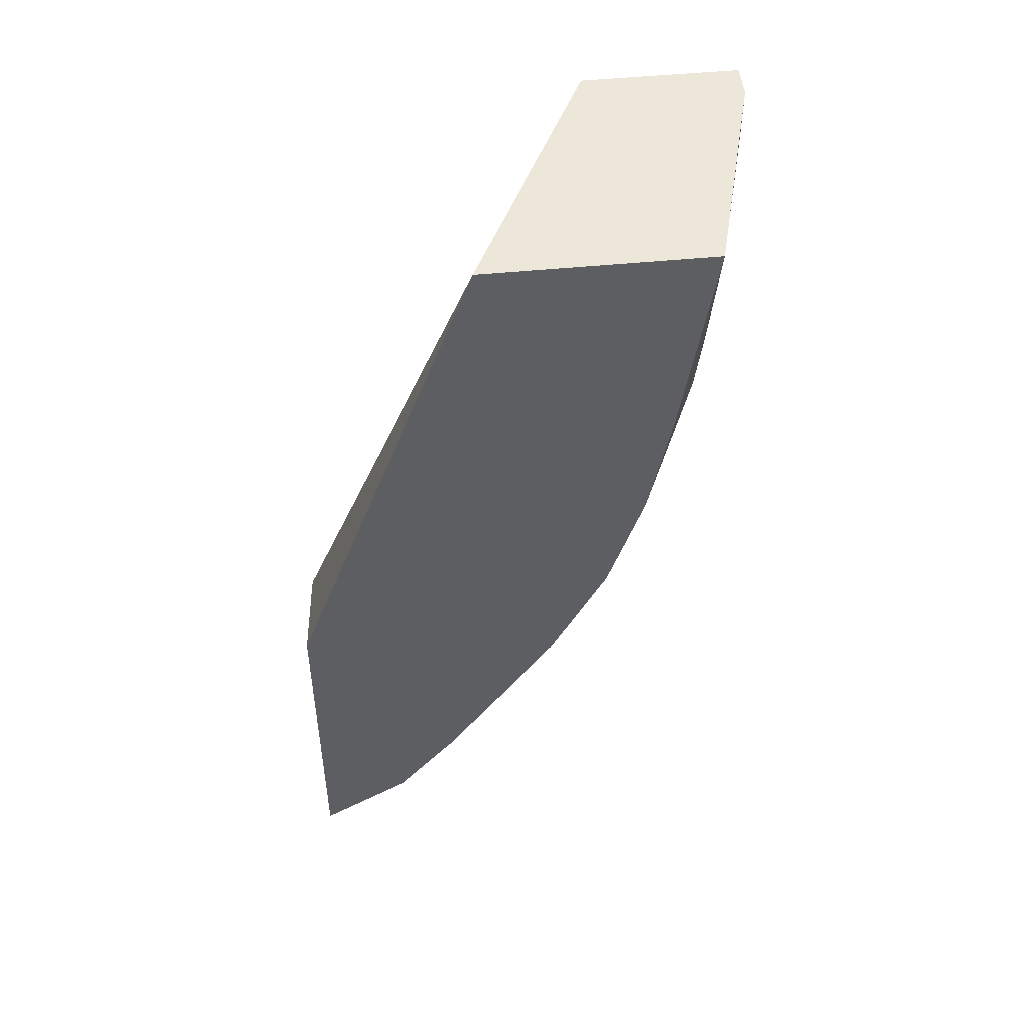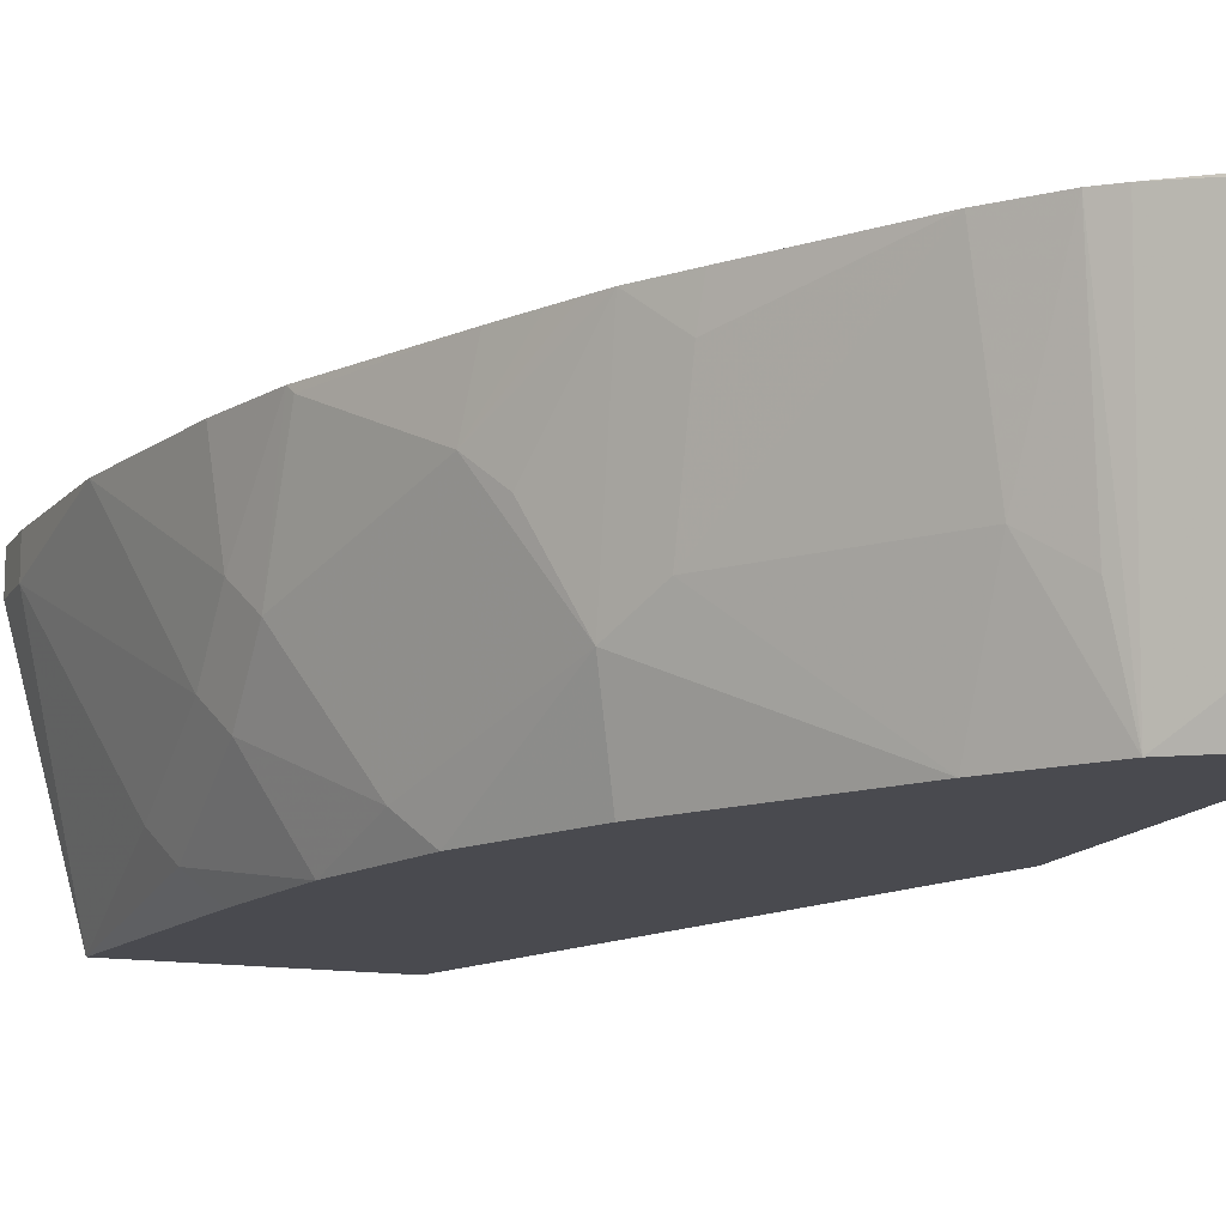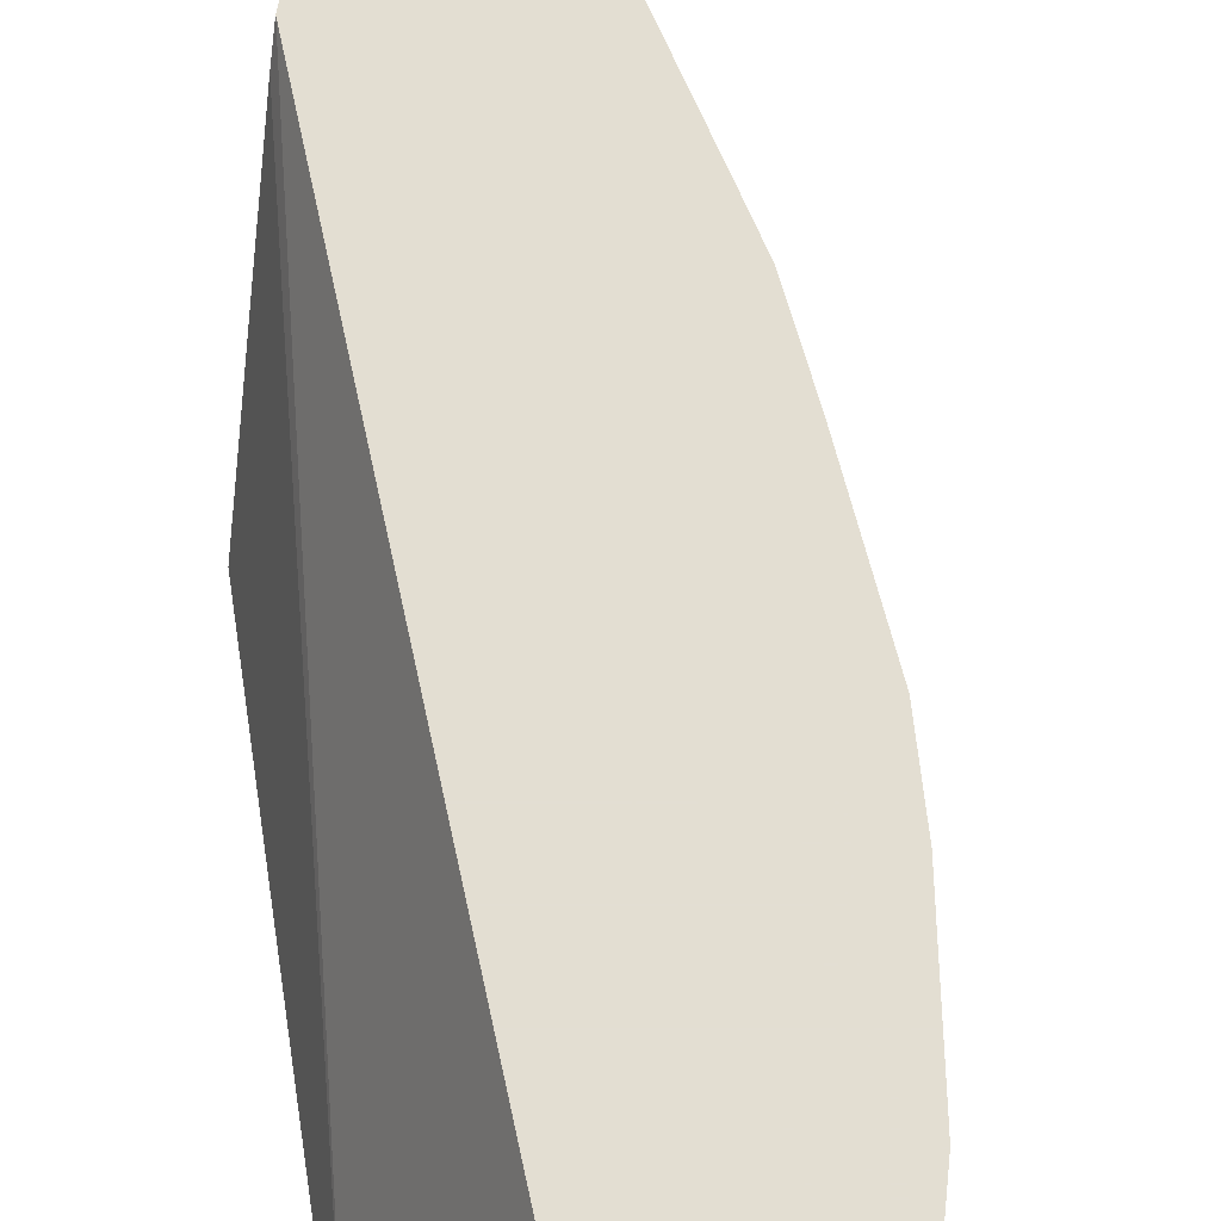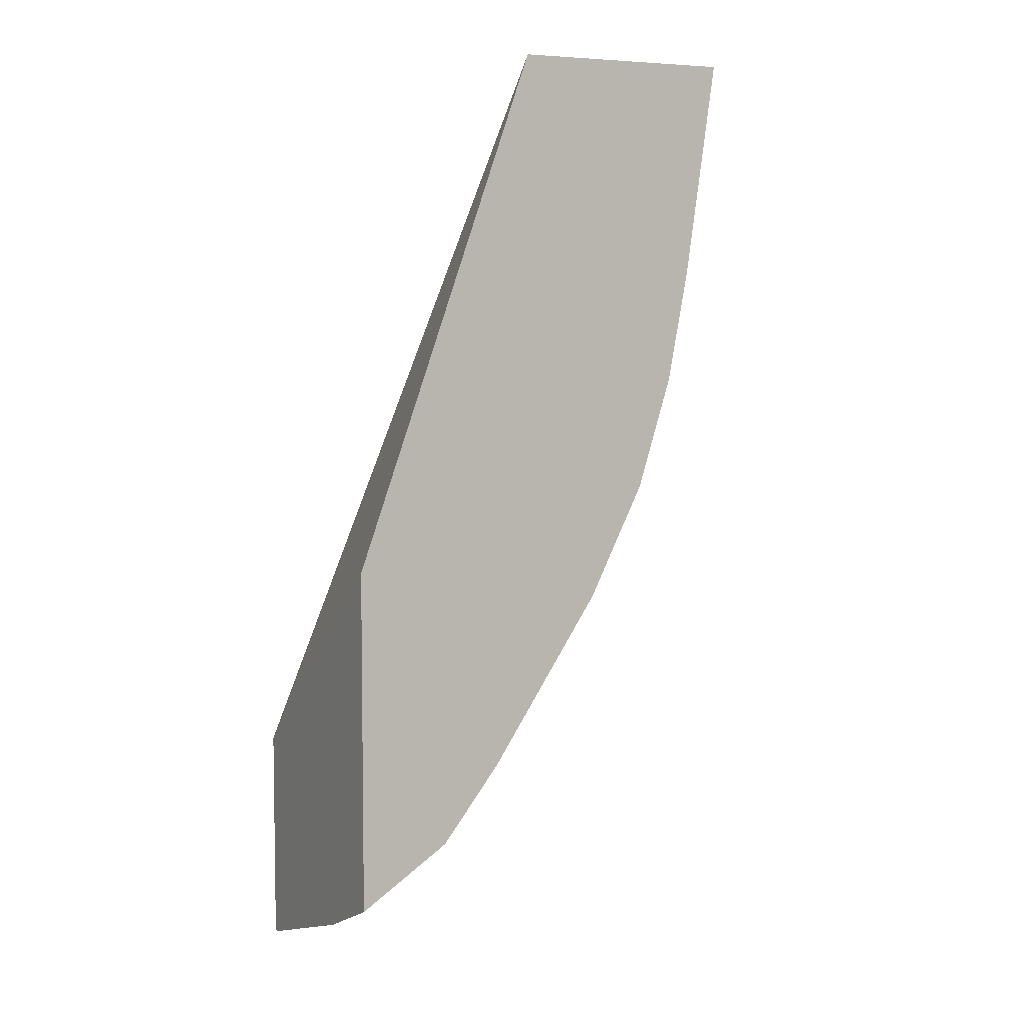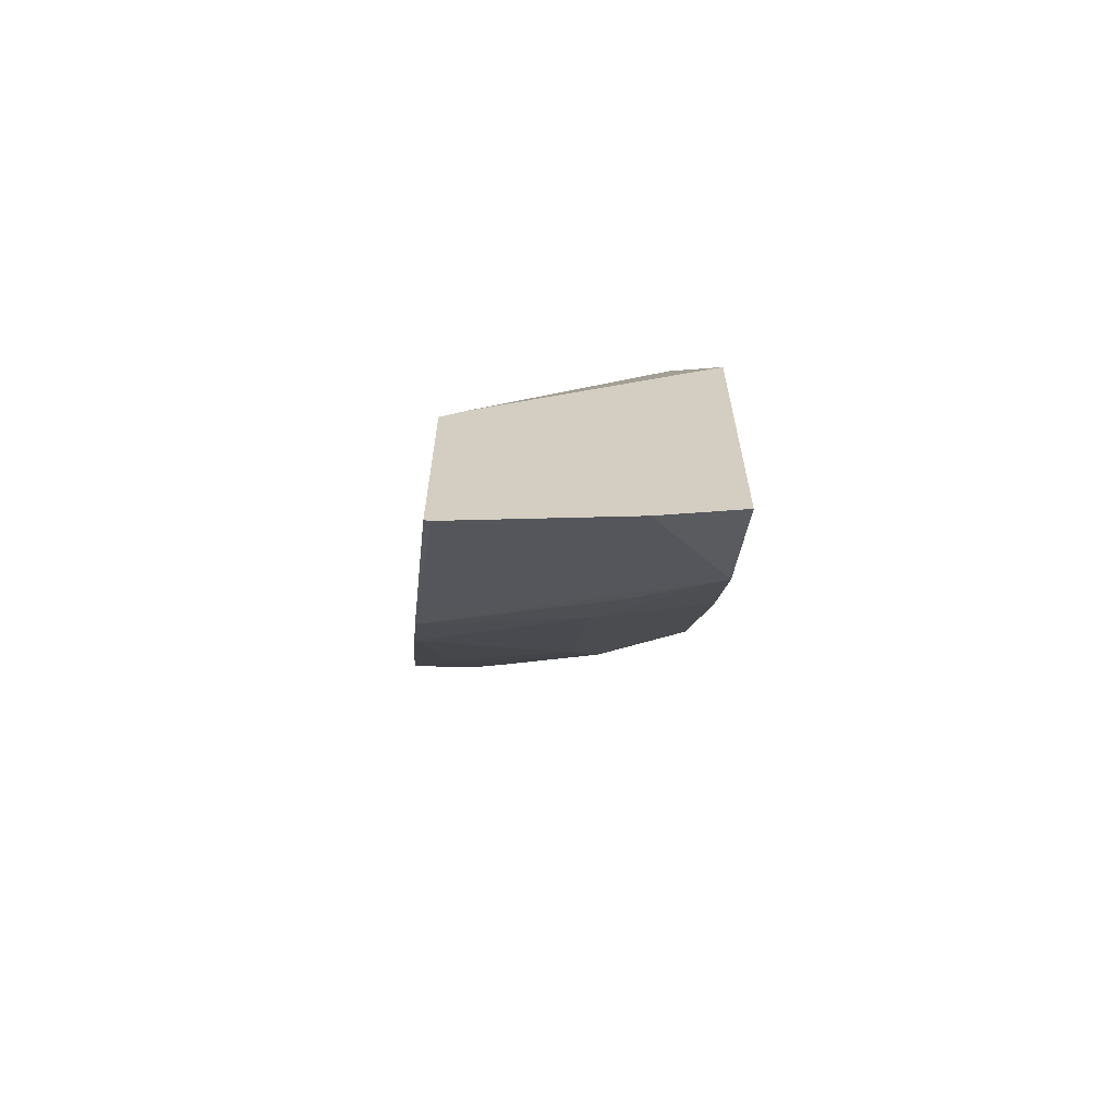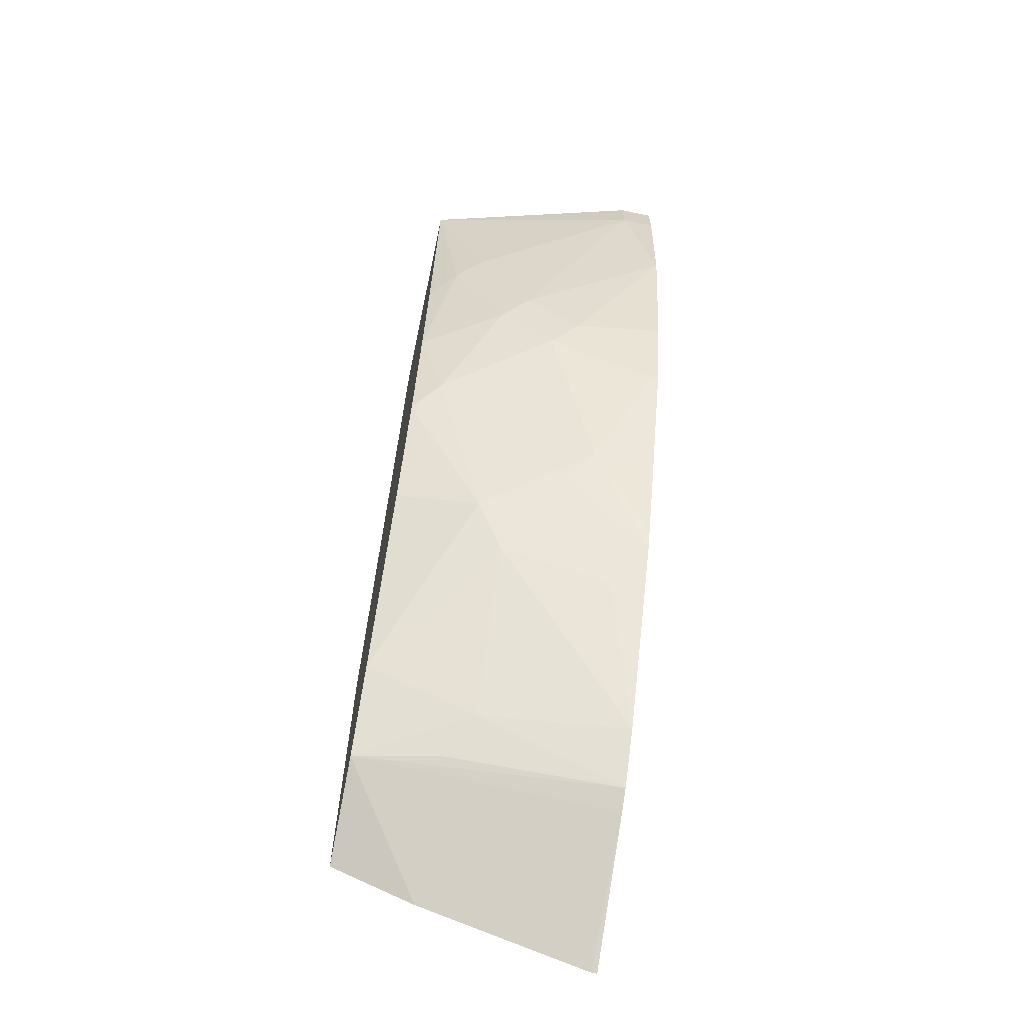
<metadata>
{"format":"obj","ext":"obj","renderer":"f3d","projection":"perspective","resolution":1024,"background":"white","views":[{"elev":49.7,"azim":-6.2,"up":"+Z"},{"elev":-13.5,"azim":159.2,"up":"+Y"},{"elev":67.4,"azim":10.9,"up":"+Y"},{"elev":5.9,"azim":-27.0,"up":"+Z"},{"elev":-65.6,"azim":-96.8,"up":"+Z"},{"elev":-65.6,"azim":78.1,"up":"+Z"}]}
</metadata>
<code>
v 0.6915 -0.5397 -0.006278
v 0.6915 -0.5598 -0.006278
v 0.6915 -0.5397 -0.03294
v 0.6025 -0.5397 -0.006278
v 0.6562 -0.6914 -0.006278
v 0.6915 -0.5598 -0.03294
v 0.6851 -0.5397 -0.1117
v 0.5272 -0.6914 -0.006278
v 0.4194 -0.5397 -0.4324
v 0.6381 -0.6914 -0.1316
v 0.6503 -0.6751 -0.1153
v 0.6586 -0.6586 -0.09881
v 0.6586 -0.6257 -0.1647
v 0.6586 -0.5927 -0.1976
v 0.6661 -0.5397 -0.1976
v 0.4194 -0.553 -0.4194
v 0.4194 -0.6914 -0.3058
v 0.4194 -0.5397 -0.561
v 0.6257 -0.6914 -0.1976
v 0.6503 -0.6421 -0.1811
v 0.6503 -0.6092 -0.2141
v 0.6522 -0.5397 -0.2434
v 0.4194 -0.6914 -0.5061
v 0.422 -0.5397 -0.5591
v 0.4194 -0.5431 -0.561
v 0.6052 -0.6914 -0.2633
v 0.6174 -0.6751 -0.247
v 0.6503 -0.5433 -0.247
v 0.6174 -0.5763 -0.3128
v 0.6139 -0.5397 -0.325
v 0.4194 -0.6419 -0.5281
v 0.472 -0.6914 -0.472
v 0.4899 -0.5397 -0.5092
v 0.5721 -0.6914 -0.3294
v 0.5845 -0.6421 -0.3457
v 0.6051 -0.5927 -0.3293
v 0.589 -0.5397 -0.375
v 0.5954 -0.5397 -0.3622
v 0.6019 -0.5397 -0.3494
v 0.4857 -0.6421 -0.4775
v 0.5063 -0.6257 -0.461
v 0.5064 -0.6914 -0.4279
v 0.5007 -0.5397 -0.5006
v 0.5708 -0.6257 -0.3732
v 0.5722 -0.5598 -0.3951
v 0.5713 -0.5397 -0.4018
v 0.5232 -0.5397 -0.4739
f 21 29 28
f 26 35 27
f 27 35 29
f 26 34 35
f 25 33 31
f 24 33 25
f 23 31 32
f 22 28 30
f 21 27 29
f 11 13 12
f 20 27 21
f 19 27 20
f 19 26 27
f 14 22 15
f 14 21 22
f 13 21 14
f 13 20 21
f 11 20 13
f 28 29 30
f 21 28 22
f 29 35 36
f 44 47 45
f 29 37 38
f 11 19 20
f 45 47 46
f 41 44 42
f 41 47 44
f 41 43 47
f 40 43 41
f 37 45 46
f 35 37 36
f 35 45 37
f 35 44 45
f 35 42 44
f 34 42 35
f 32 43 40
f 32 33 43
f 32 41 42
f 32 40 41
f 31 33 32
f 29 39 30
f 29 38 39
f 29 36 37
f 10 19 11
f 18 24 25
f 9 23 17
f 1 5 2
f 1 8 5
f 1 4 8
f 1 9 4
f 1 18 9
f 1 24 18
f 1 33 24
f 1 43 33
f 1 47 43
f 1 46 47
f 1 38 37
f 1 39 38
f 1 30 39
f 1 22 30
f 1 15 22
f 1 7 15
f 1 3 7
f 1 6 3
f 1 2 6
f 2 5 6
f 3 6 7
f 1 37 46
f 5 8 17
f 4 9 8
f 9 31 23
f 9 25 31
f 9 18 25
f 8 16 17
f 8 9 16
f 7 13 14
f 9 17 16
f 6 13 7
f 6 12 13
f 7 14 15
f 5 11 12
f 5 10 11
f 5 19 10
f 5 26 19
f 5 34 26
f 5 42 34
f 5 32 42
f 5 23 32
f 5 12 6
f 5 17 23

</code>
